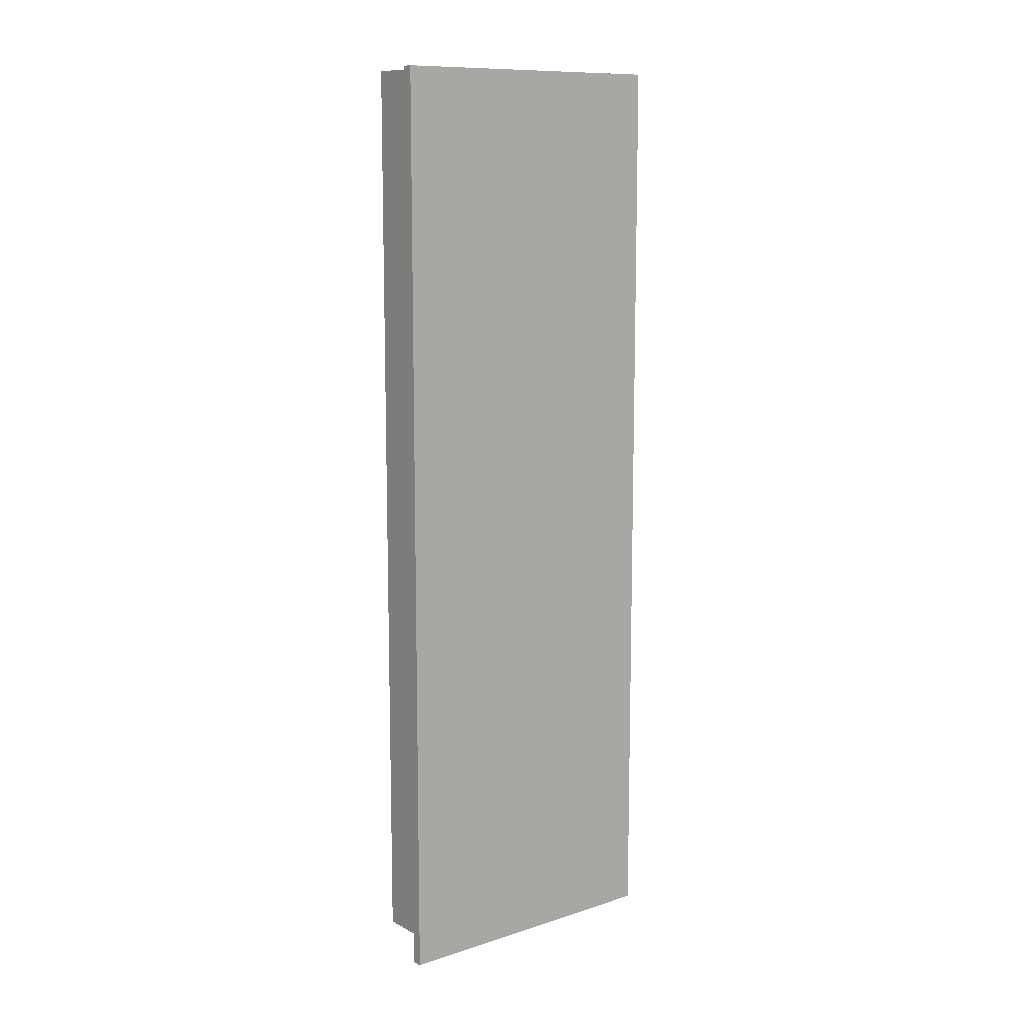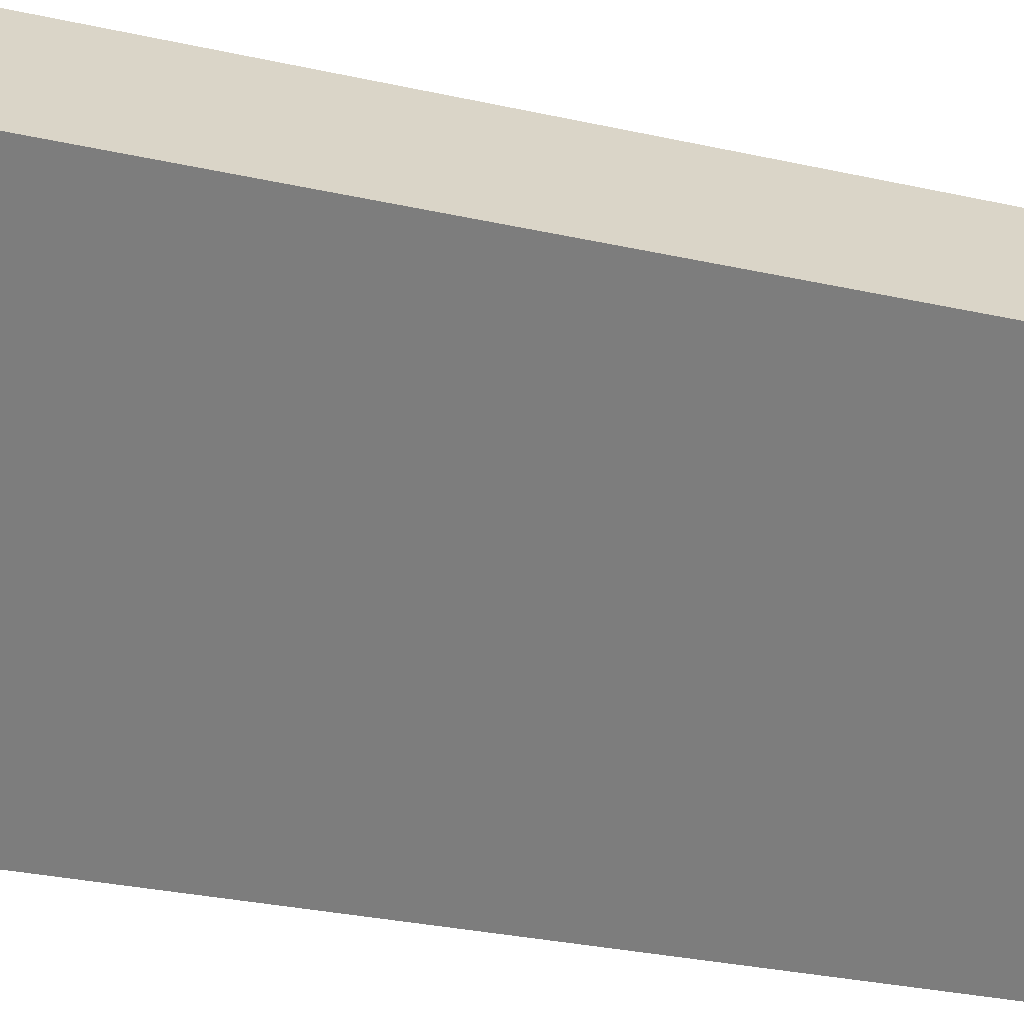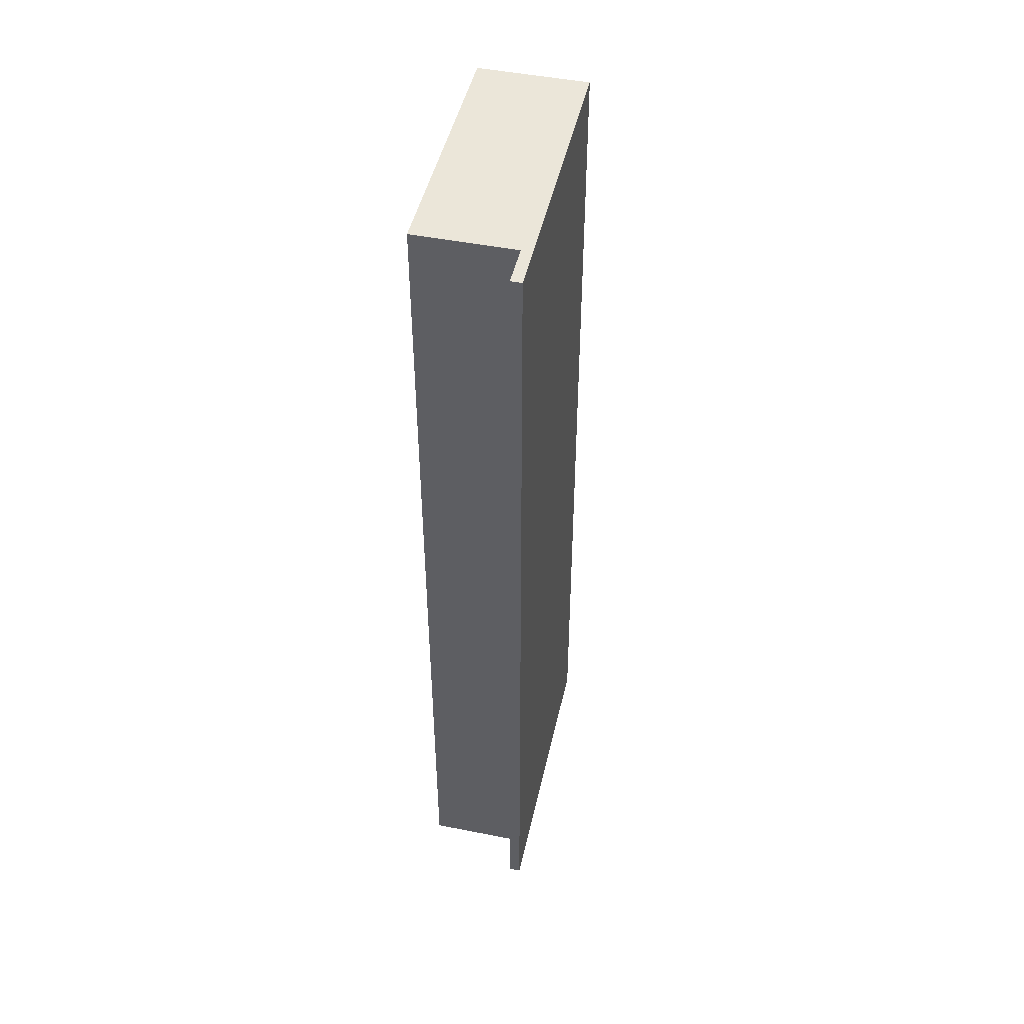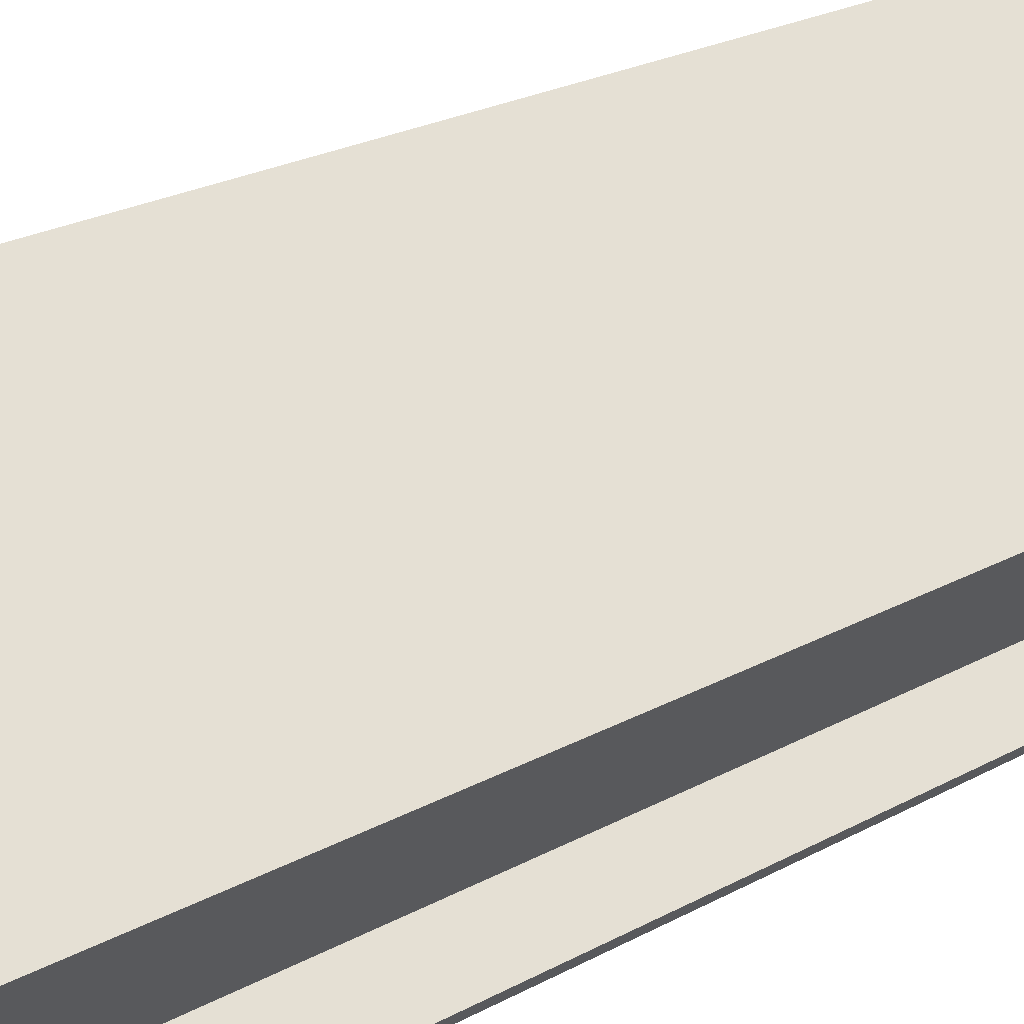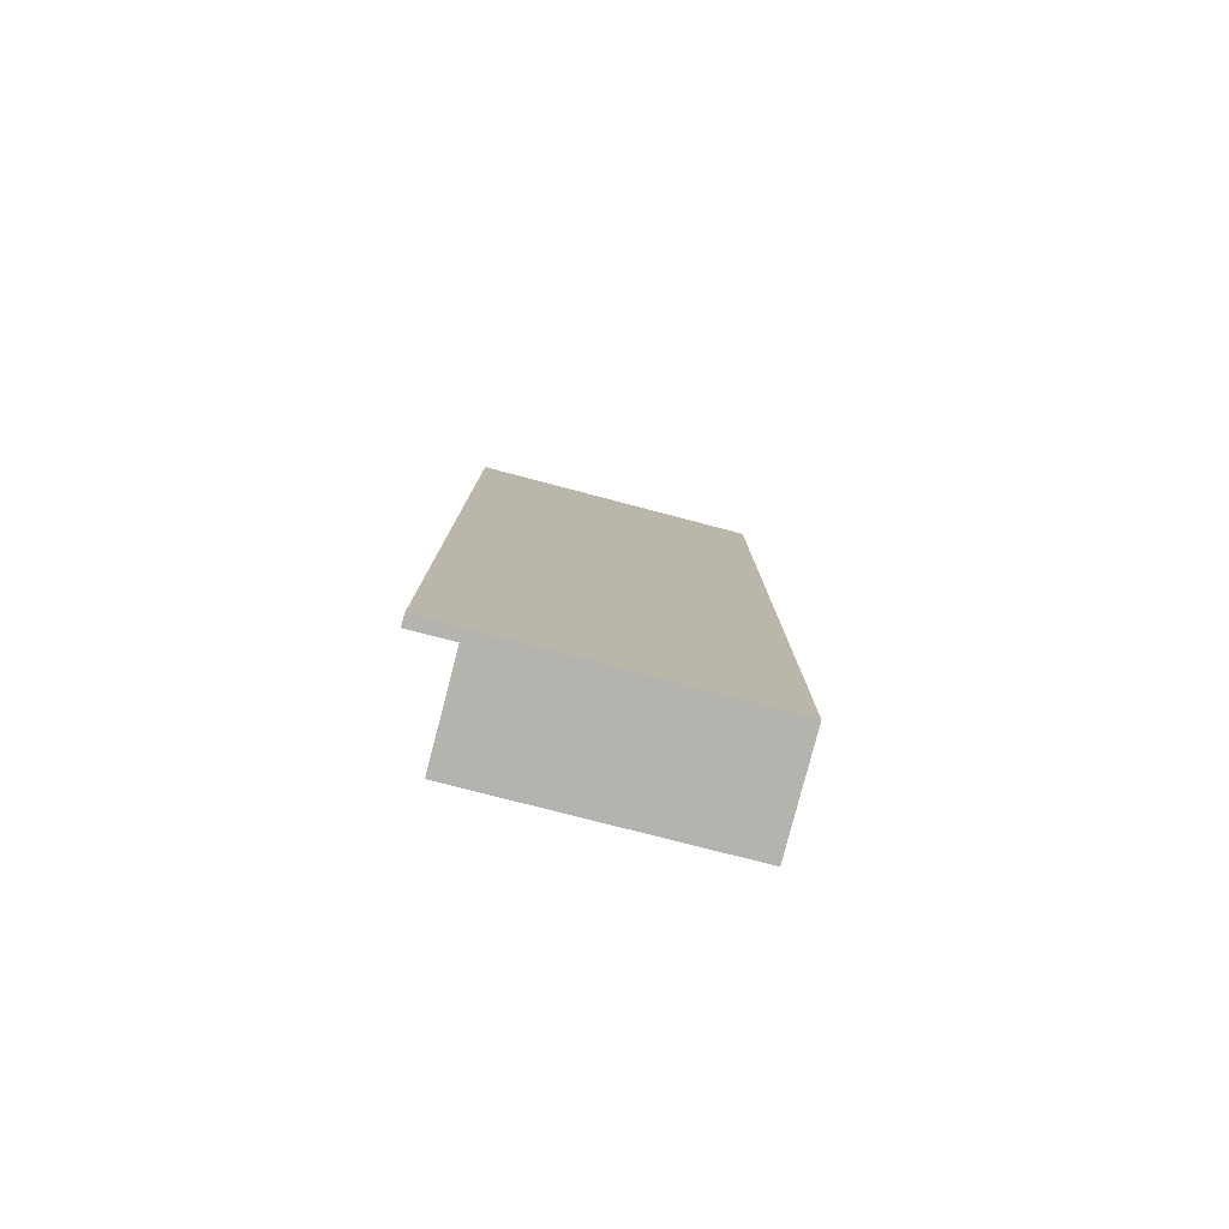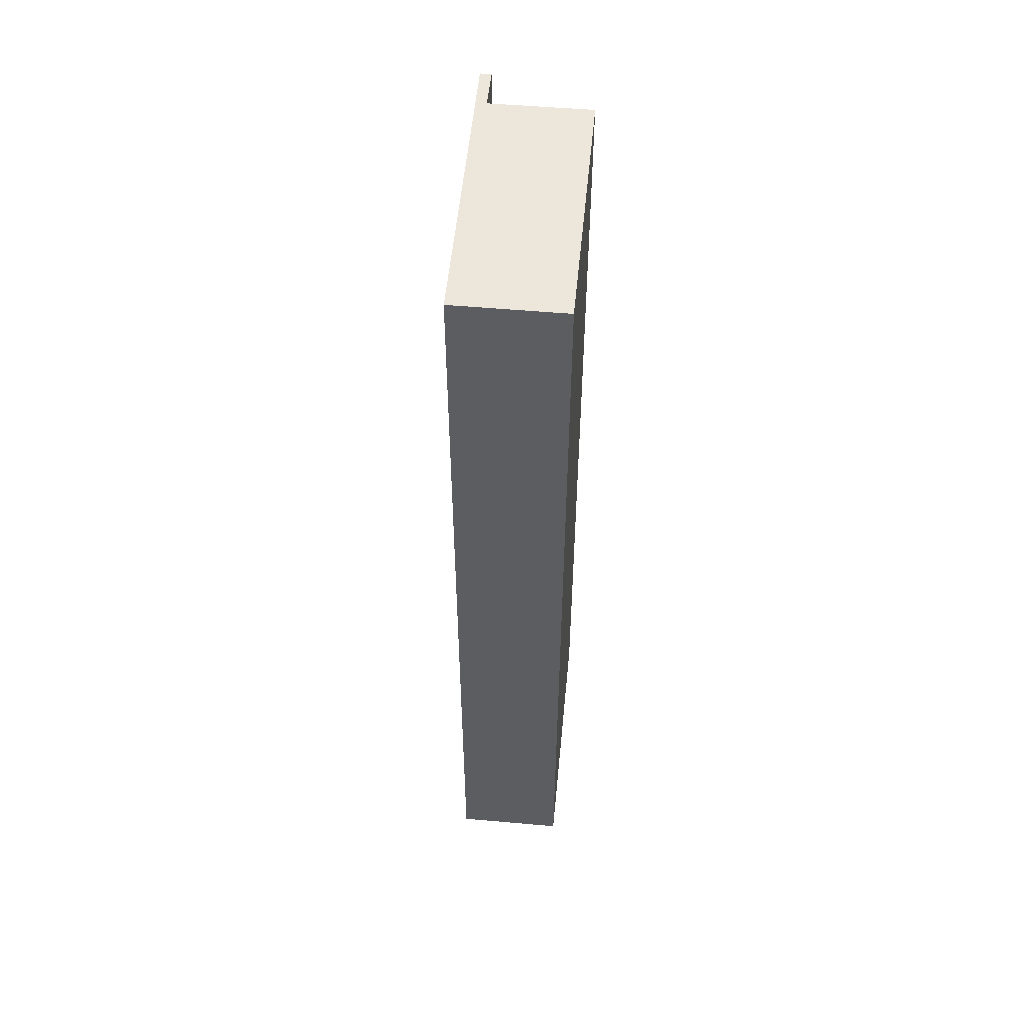
<metadata>
{"format":"obj","ext":"obj","renderer":"f3d","projection":"perspective","resolution":1024,"background":"white","views":[{"elev":11.0,"azim":-178.9,"up":"+Y"},{"elev":-21.8,"azim":-113.7,"up":"+Z"},{"elev":47.6,"azim":142.0,"up":"+Y"},{"elev":18.4,"azim":40.6,"up":"+Z"},{"elev":-79.9,"azim":-155.2,"up":"+Y"},{"elev":53.2,"azim":-45.3,"up":"+Y"}]}
</metadata>
<code>
v  5.205 21.12 -4.286
v  0 21.12 1.293e-15
v  5.364 21.12 -4.093
v  4.634 21.12 -3.504
v  6.076 21.12 -1.752
v  1.566 21.12 1.917
v  6.076 1.073e-16 -1.752
v  4.634 2.146e-16 -3.504
v  5.364 2.506e-16 -4.093
v  5.205 2.624e-16 -4.286
v  1.566 -1.174e-16 1.917
v  0 0 0
g defaultobject
f 1 2 3
f 4 3 2
f 5 4 2
f 6 5 2
f 7 4 5
f 4 7 8
f 9 1 3
f 1 9 10
f 8 3 4
f 3 8 9
f 11 5 6
f 5 11 7
f 10 2 1
f 2 10 12
f 12 6 2
f 6 12 11
f 10 9 12
f 8 12 9
f 7 12 8
f 11 12 7

</code>
